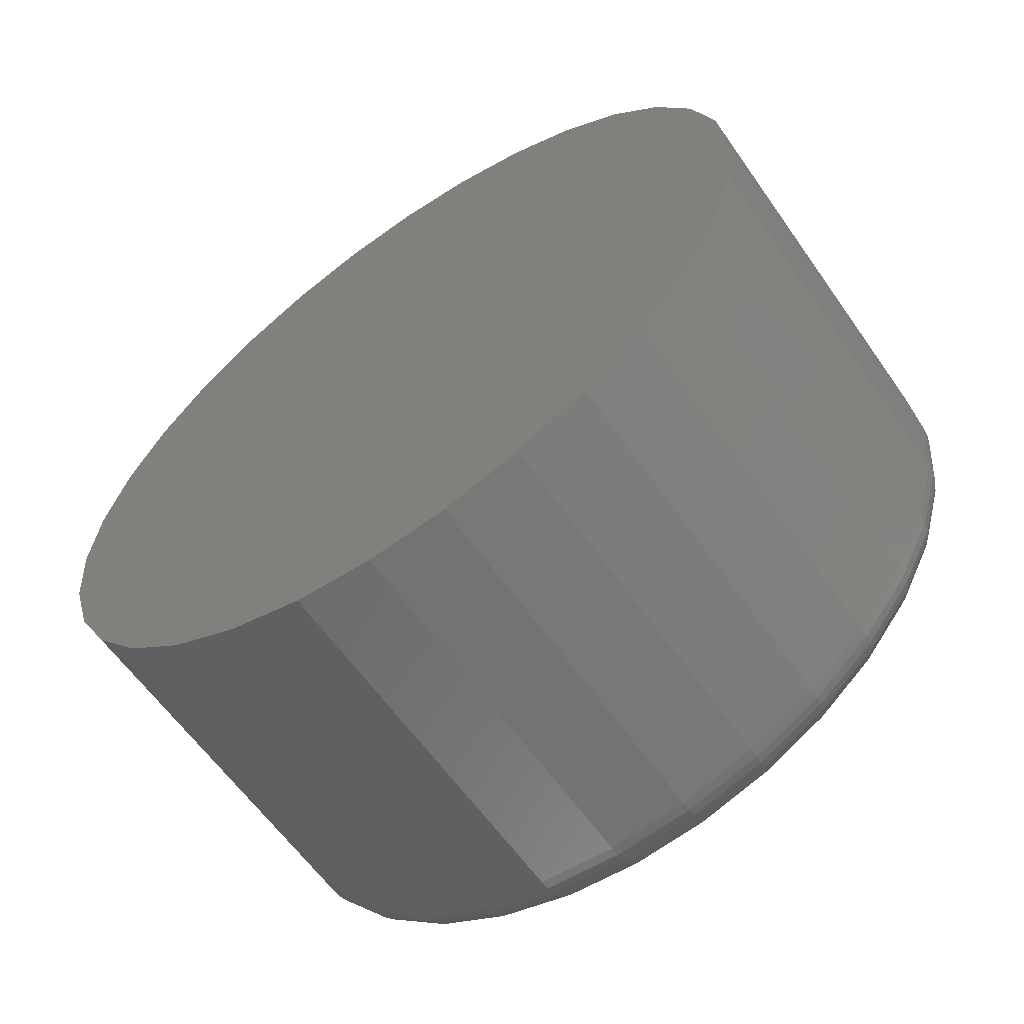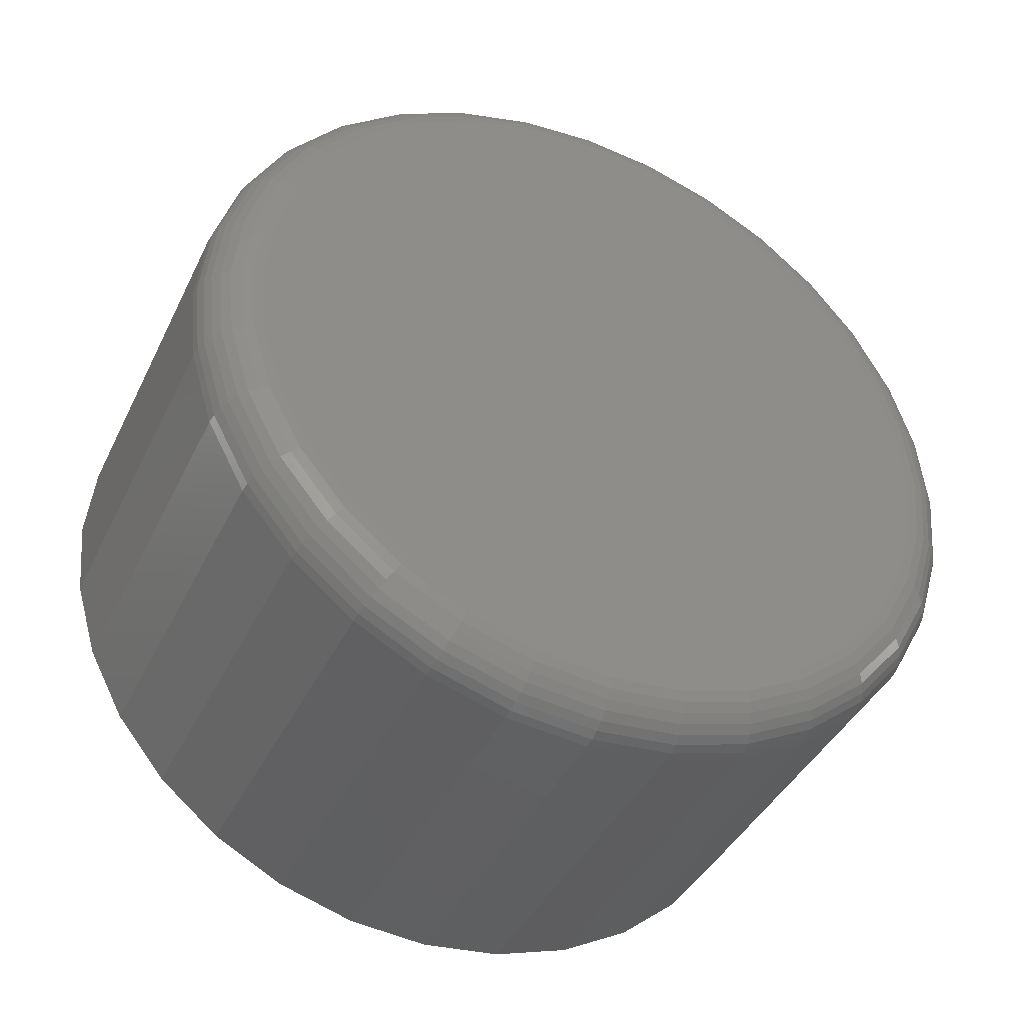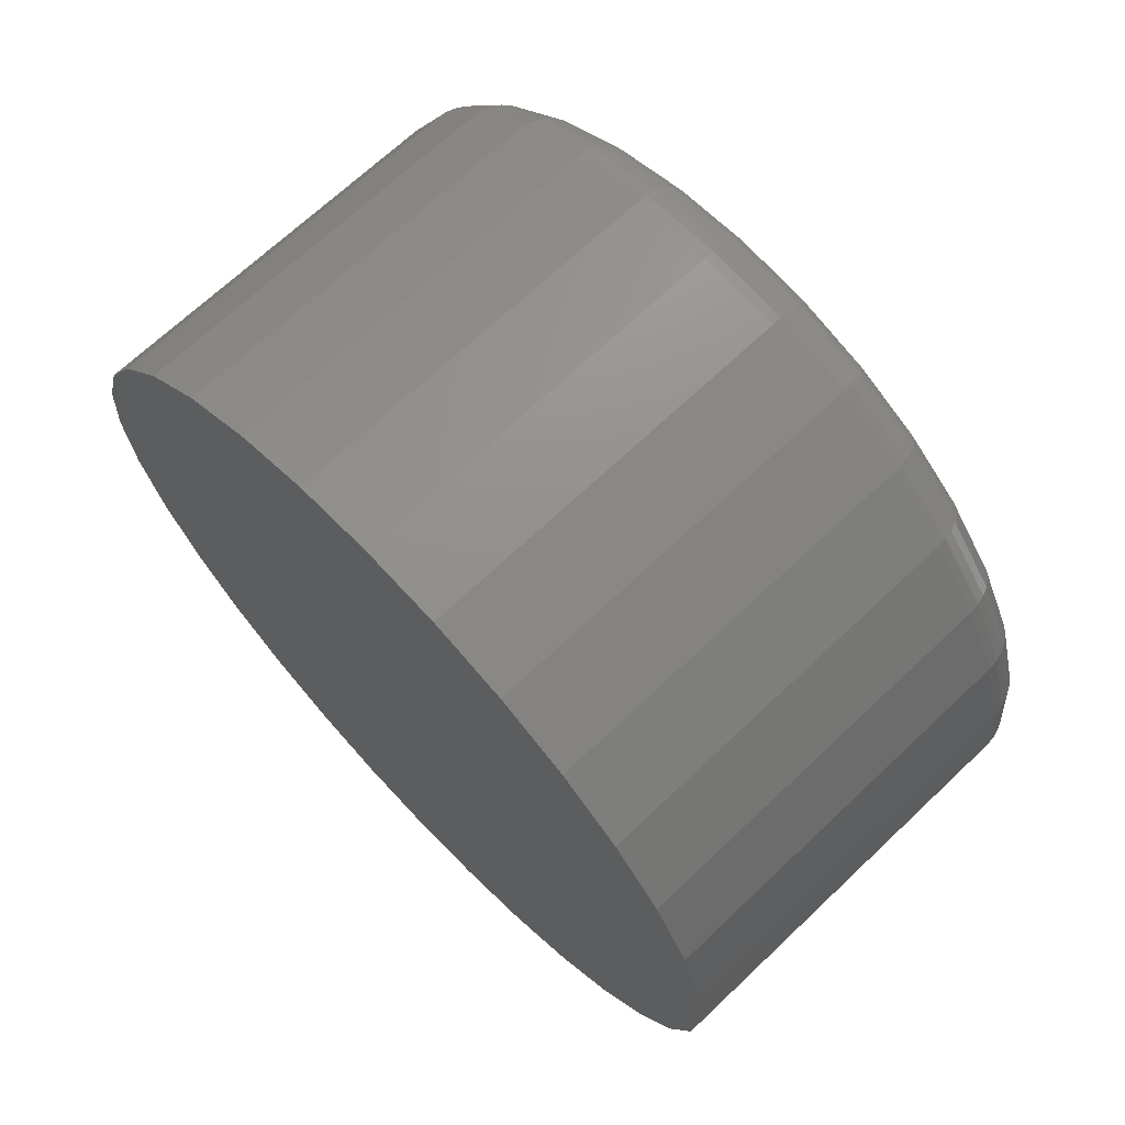
<metadata>
{"format":"stl","ext":"stl","renderer":"f3d","projection":"perspective","resolution":1024,"background":"white","views":[{"elev":-61.3,"azim":125.0,"up":"+Z"},{"elev":-41.2,"azim":-114.3,"up":"+Y"},{"elev":68.8,"azim":136.5,"up":"+Y"}]}
</metadata>
<code>
# stl→obj: 320 verts, 636 faces
v -0.2578 0.007895 0.427
v -0.2578 0.09119 0.4188
v -0.2578 -0.0754 0.4188
v -0.2578 0.007895 -0.427
v -0.2578 -0.0754 -0.4188
v -0.2578 0.09119 -0.4188
v -0.2578 -0.1555 -0.3945
v -0.2578 0.1713 -0.3945
v -0.2578 -0.2293 -0.355
v -0.2578 0.2451 -0.355
v -0.2578 -0.294 -0.3019
v -0.2578 0.3098 -0.3019
v -0.2578 -0.3471 -0.2372
v -0.2578 0.3629 -0.2372
v -0.2578 -0.3866 -0.1634
v -0.2578 0.4024 -0.1634
v -0.2578 -0.4109 -0.0833
v -0.2578 0.4267 -0.0833
v -0.2578 -0.4191 -3.742e-16
v -0.2578 0.4349 1.751e-16
v -0.2578 -0.4109 0.0833
v -0.2578 0.4267 0.0833
v -0.2578 -0.3866 0.1634
v -0.2578 0.4024 0.1634
v -0.2578 -0.3471 0.2372
v -0.2578 0.3629 0.2372
v -0.2578 -0.294 0.3019
v -0.2578 0.3098 0.3019
v -0.2578 -0.2293 0.355
v -0.2578 0.2451 0.355
v -0.2578 -0.1555 0.3945
v -0.2578 0.1713 0.3945
v -0.1953 0.4974 -6.31e-16
v 0.2578 0.4974 -7.638e-17
v -0.1953 0.488 -0.09549
v 0.2578 0.488 -0.09549
v -0.1953 0.4601 -0.1873
v 0.2578 0.4601 -0.1873
v -0.1953 0.4149 -0.2719
v 0.2578 0.4149 -0.2719
v -0.1953 0.354 -0.3461
v 0.2578 0.354 -0.3461
v -0.1953 0.2798 -0.407
v 0.2578 0.2798 -0.407
v -0.1953 0.1952 -0.4522
v 0.2578 0.1952 -0.4522
v -0.1953 0.1034 -0.4801
v 0.2578 0.1034 -0.4801
v -0.1953 0.007895 -0.4895
v 0.2578 0.007895 -0.4895
v -0.1953 -0.0876 -0.4801
v 0.2578 -0.0876 -0.4801
v -0.1953 -0.1794 -0.4522
v 0.2578 -0.1794 -0.4522
v -0.1953 -0.264 -0.407
v 0.2578 -0.264 -0.407
v -0.1953 -0.3382 -0.3461
v 0.2578 -0.3382 -0.3461
v -0.1953 -0.3991 -0.2719
v 0.2578 -0.3991 -0.2719
v -0.1953 -0.4443 -0.1873
v 0.2578 -0.4443 -0.1873
v -0.1953 -0.4722 -0.09549
v 0.2578 -0.4722 -0.09549
v -0.1953 -0.4816 4.351e-17
v 0.2578 -0.4816 4.351e-17
v -0.1953 -0.4722 0.09549
v 0.2578 -0.4722 0.09549
v -0.1953 -0.4443 0.1873
v 0.2578 -0.4443 0.1873
v -0.1953 -0.3991 0.2719
v 0.2578 -0.3991 0.2719
v -0.1953 -0.3382 0.3461
v 0.2578 -0.3382 0.3461
v -0.1953 -0.264 0.407
v 0.2578 -0.264 0.407
v -0.1953 -0.1794 0.4522
v 0.2578 -0.1794 0.4522
v -0.1953 -0.0876 0.4801
v 0.2578 -0.0876 0.4801
v -0.1953 0.007895 0.4895
v 0.2578 0.007895 0.4895
v -0.1953 0.1034 0.4801
v 0.2578 0.1034 0.4801
v -0.1953 0.1952 0.4522
v 0.2578 0.1952 0.4522
v -0.1953 0.2798 0.407
v 0.2578 0.2798 0.407
v -0.1953 0.354 0.3461
v 0.2578 0.354 0.3461
v -0.1953 0.4149 0.2719
v 0.2578 0.4149 0.2719
v -0.1953 0.4601 0.1873
v 0.2578 0.4601 0.1873
v -0.1953 0.488 0.09549
v 0.2578 0.488 0.09549
v -0.2075 -0.4804 -3.886e-16
v -0.2075 -0.471 0.09526
v -0.2192 -0.4768 -3.886e-16
v -0.2192 -0.4675 0.09456
v -0.23 -0.471 -3.886e-16
v -0.23 -0.4618 0.09344
v -0.2395 -0.4633 -3.608e-16
v -0.2395 -0.4542 0.09192
v -0.2473 -0.4538 -3.608e-16
v -0.2473 -0.4449 0.09007
v -0.2531 -0.443 -3.608e-16
v -0.2531 -0.4343 0.08796
v -0.2566 -0.4313 -3.608e-16
v -0.2566 -0.4228 0.08568
v -0.2075 0.4868 0.09526
v -0.2075 0.4962 -2.776e-17
v -0.2192 0.4833 0.09456
v -0.2192 0.4926 -2.776e-17
v -0.23 0.4776 0.09344
v -0.23 0.4868 -2.776e-17
v -0.2395 0.47 0.09192
v -0.2395 0.4791 -2.776e-17
v -0.2473 0.4607 0.09007
v -0.2473 0.4696 -5.551e-17
v -0.2531 0.4501 0.08796
v -0.2531 0.4588 -5.551e-17
v -0.2566 0.4386 0.08568
v -0.2566 0.4471 -5.551e-17
v -0.2075 0.459 0.1869
v -0.2192 0.4557 0.1855
v -0.23 0.4504 0.1833
v -0.2395 0.4432 0.1803
v -0.2473 0.4344 0.1767
v -0.2531 0.4245 0.1725
v -0.2566 0.4136 0.1681
v -0.2075 0.4139 0.2713
v -0.2192 0.4109 0.2693
v -0.23 0.4061 0.2661
v -0.2395 0.3997 0.2618
v -0.2473 0.3918 0.2565
v -0.2531 0.3828 0.2505
v -0.2566 0.373 0.244
v -0.2075 0.3532 0.3453
v -0.2192 0.3506 0.3427
v -0.23 0.3466 0.3387
v -0.2395 0.3411 0.3332
v -0.2473 0.3344 0.3265
v -0.2531 0.3267 0.3188
v -0.2566 0.3184 0.3105
v -0.2075 0.2792 0.406
v -0.2192 0.2772 0.403
v -0.23 0.274 0.3982
v -0.2395 0.2697 0.3918
v -0.2473 0.2644 0.3839
v -0.2531 0.2584 0.3749
v -0.2566 0.2519 0.3652
v -0.2075 0.1947 0.4511
v -0.2192 0.1934 0.4478
v -0.23 0.1912 0.4425
v -0.2395 0.1882 0.4353
v -0.2473 0.1846 0.4266
v -0.2531 0.1804 0.4166
v -0.2566 0.176 0.4057
v -0.2075 0.1032 0.4789
v -0.2192 0.1025 0.4754
v -0.23 0.1013 0.4697
v -0.2395 0.09982 0.4621
v -0.2473 0.09797 0.4528
v -0.2531 0.09586 0.4422
v -0.2566 0.09357 0.4307
v -0.2075 0.007895 0.4883
v -0.2192 0.007895 0.4847
v -0.23 0.007895 0.4789
v -0.2395 0.007895 0.4712
v -0.2473 0.007895 0.4617
v -0.2531 0.007895 0.4509
v -0.2566 0.007895 0.4392
v -0.2075 -0.08736 0.4789
v -0.2192 -0.08667 0.4754
v -0.23 -0.08554 0.4697
v -0.2395 -0.08403 0.4621
v -0.2473 -0.08218 0.4528
v -0.2531 -0.08007 0.4422
v -0.2566 -0.07778 0.4307
v -0.2075 -0.179 0.4511
v -0.2192 -0.1776 0.4478
v -0.23 -0.1754 0.4425
v -0.2395 -0.1724 0.4353
v -0.2473 -0.1688 0.4266
v -0.2531 -0.1647 0.4166
v -0.2566 -0.1602 0.4057
v -0.2075 -0.2634 0.406
v -0.2192 -0.2614 0.403
v -0.23 -0.2582 0.3982
v -0.2395 -0.2539 0.3918
v -0.2473 -0.2486 0.3839
v -0.2531 -0.2426 0.3749
v -0.2566 -0.2361 0.3652
v -0.2075 -0.3374 0.3453
v -0.2192 -0.3349 0.3427
v -0.23 -0.3308 0.3387
v -0.2395 -0.3253 0.3332
v -0.2473 -0.3186 0.3265
v -0.2531 -0.3109 0.3188
v -0.2566 -0.3026 0.3105
v -0.2075 -0.3981 0.2713
v -0.2192 -0.3951 0.2693
v -0.23 -0.3903 0.2661
v -0.2395 -0.3839 0.2618
v -0.2473 -0.376 0.2565
v -0.2531 -0.367 0.2505
v -0.2566 -0.3573 0.244
v -0.2075 -0.4432 0.1869
v -0.2192 -0.4399 0.1855
v -0.23 -0.4346 0.1833
v -0.2395 -0.4274 0.1803
v -0.2473 -0.4187 0.1767
v -0.2531 -0.4087 0.1725
v -0.2566 -0.3978 0.1681
v -0.2075 0.4868 -0.09526
v -0.2192 0.4833 -0.09456
v -0.23 0.4776 -0.09344
v -0.2395 0.47 -0.09192
v -0.2473 0.4607 -0.09007
v -0.2531 0.4501 -0.08796
v -0.2566 0.4386 -0.08568
v -0.2075 -0.471 -0.09526
v -0.2192 -0.4675 -0.09456
v -0.23 -0.4618 -0.09344
v -0.2395 -0.4542 -0.09192
v -0.2473 -0.4449 -0.09007
v -0.2531 -0.4343 -0.08796
v -0.2566 -0.4228 -0.08568
v -0.2075 -0.4432 -0.1869
v -0.2192 -0.4399 -0.1855
v -0.23 -0.4346 -0.1833
v -0.2395 -0.4274 -0.1803
v -0.2473 -0.4187 -0.1767
v -0.2531 -0.4087 -0.1725
v -0.2566 -0.3978 -0.1681
v -0.2075 -0.3981 -0.2713
v -0.2192 -0.3951 -0.2693
v -0.23 -0.3903 -0.2661
v -0.2395 -0.3839 -0.2618
v -0.2473 -0.376 -0.2565
v -0.2531 -0.367 -0.2505
v -0.2566 -0.3573 -0.244
v -0.2075 -0.3374 -0.3453
v -0.2192 -0.3349 -0.3427
v -0.23 -0.3308 -0.3387
v -0.2395 -0.3253 -0.3332
v -0.2473 -0.3186 -0.3265
v -0.2531 -0.3109 -0.3188
v -0.2566 -0.3026 -0.3105
v -0.2075 -0.2634 -0.406
v -0.2192 -0.2614 -0.403
v -0.23 -0.2582 -0.3982
v -0.2395 -0.2539 -0.3918
v -0.2473 -0.2486 -0.3839
v -0.2531 -0.2426 -0.3749
v -0.2566 -0.2361 -0.3652
v -0.2075 -0.179 -0.4511
v -0.2192 -0.1776 -0.4478
v -0.23 -0.1754 -0.4425
v -0.2395 -0.1724 -0.4353
v -0.2473 -0.1688 -0.4266
v -0.2531 -0.1647 -0.4166
v -0.2566 -0.1602 -0.4057
v -0.2075 -0.08736 -0.4789
v -0.2192 -0.08667 -0.4754
v -0.23 -0.08554 -0.4697
v -0.2395 -0.08403 -0.4621
v -0.2473 -0.08218 -0.4528
v -0.2531 -0.08007 -0.4422
v -0.2566 -0.07778 -0.4307
v -0.2075 0.007895 -0.4883
v -0.2192 0.007895 -0.4847
v -0.23 0.007895 -0.4789
v -0.2395 0.007895 -0.4712
v -0.2473 0.007895 -0.4617
v -0.2531 0.007895 -0.4509
v -0.2566 0.007895 -0.4392
v -0.2075 0.1032 -0.4789
v -0.2192 0.1025 -0.4754
v -0.23 0.1013 -0.4697
v -0.2395 0.09982 -0.4621
v -0.2473 0.09797 -0.4528
v -0.2531 0.09586 -0.4422
v -0.2566 0.09357 -0.4307
v -0.2075 0.1947 -0.4511
v -0.2192 0.1934 -0.4478
v -0.23 0.1912 -0.4425
v -0.2395 0.1882 -0.4353
v -0.2473 0.1846 -0.4266
v -0.2531 0.1804 -0.4166
v -0.2566 0.176 -0.4057
v -0.2075 0.2792 -0.406
v -0.2192 0.2772 -0.403
v -0.23 0.274 -0.3982
v -0.2395 0.2697 -0.3918
v -0.2473 0.2644 -0.3839
v -0.2531 0.2584 -0.3749
v -0.2566 0.2519 -0.3652
v -0.2075 0.3532 -0.3453
v -0.2192 0.3506 -0.3427
v -0.23 0.3466 -0.3387
v -0.2395 0.3411 -0.3332
v -0.2473 0.3344 -0.3265
v -0.2531 0.3267 -0.3188
v -0.2566 0.3184 -0.3105
v -0.2075 0.4139 -0.2713
v -0.2192 0.4109 -0.2693
v -0.23 0.4061 -0.2661
v -0.2395 0.3997 -0.2618
v -0.2473 0.3918 -0.2565
v -0.2531 0.3828 -0.2505
v -0.2566 0.373 -0.244
v -0.2075 0.459 -0.1869
v -0.2192 0.4557 -0.1855
v -0.23 0.4504 -0.1833
v -0.2395 0.4432 -0.1803
v -0.2473 0.4344 -0.1767
v -0.2531 0.4245 -0.1725
v -0.2566 0.4136 -0.1681
f 1 2 3
f 4 5 6
f 6 5 7
f 6 7 8
f 8 7 9
f 8 9 10
f 10 9 11
f 10 11 12
f 12 11 13
f 12 13 14
f 14 13 15
f 14 15 16
f 16 15 17
f 16 17 18
f 18 17 19
f 18 19 20
f 20 19 21
f 20 21 22
f 22 21 23
f 22 23 24
f 24 23 25
f 24 25 26
f 26 25 27
f 26 27 28
f 28 27 29
f 28 29 30
f 30 29 31
f 30 31 32
f 32 31 3
f 32 3 2
f 33 34 35
f 35 34 36
f 35 36 37
f 37 36 38
f 37 38 39
f 39 38 40
f 39 40 41
f 41 40 42
f 41 42 43
f 43 42 44
f 43 44 45
f 45 44 46
f 45 46 47
f 47 46 48
f 47 48 49
f 49 48 50
f 49 50 51
f 51 50 52
f 51 52 53
f 53 52 54
f 53 54 55
f 55 54 56
f 55 56 57
f 57 56 58
f 57 58 59
f 59 58 60
f 59 60 61
f 61 60 62
f 61 62 63
f 63 62 64
f 63 64 65
f 65 64 66
f 65 66 67
f 67 66 68
f 67 68 69
f 69 68 70
f 69 70 71
f 71 70 72
f 71 72 73
f 73 72 74
f 73 74 75
f 75 74 76
f 75 76 77
f 77 76 78
f 77 78 79
f 79 78 80
f 79 80 81
f 81 80 82
f 81 82 83
f 83 82 84
f 83 84 85
f 85 84 86
f 85 86 87
f 87 86 88
f 87 88 89
f 89 88 90
f 89 90 91
f 91 90 92
f 91 92 93
f 93 92 94
f 93 94 95
f 95 94 96
f 95 96 33
f 33 96 34
f 65 67 97
f 97 67 98
f 97 98 99
f 99 98 100
f 99 100 101
f 101 100 102
f 101 102 103
f 103 102 104
f 103 104 105
f 105 104 106
f 105 106 107
f 107 106 108
f 107 108 109
f 109 108 110
f 109 110 19
f 19 110 21
f 95 33 111
f 111 33 112
f 111 112 113
f 113 112 114
f 113 114 115
f 115 114 116
f 115 116 117
f 117 116 118
f 117 118 119
f 119 118 120
f 119 120 121
f 121 120 122
f 121 122 123
f 123 122 124
f 123 124 22
f 22 124 20
f 93 95 125
f 125 95 111
f 125 111 126
f 126 111 113
f 126 113 127
f 127 113 115
f 127 115 128
f 128 115 117
f 128 117 129
f 129 117 119
f 129 119 130
f 130 119 121
f 130 121 131
f 131 121 123
f 131 123 24
f 24 123 22
f 91 93 132
f 132 93 125
f 132 125 133
f 133 125 126
f 133 126 134
f 134 126 127
f 134 127 135
f 135 127 128
f 135 128 136
f 136 128 129
f 136 129 137
f 137 129 130
f 137 130 138
f 138 130 131
f 138 131 26
f 26 131 24
f 89 91 139
f 139 91 132
f 139 132 140
f 140 132 133
f 140 133 141
f 141 133 134
f 141 134 142
f 142 134 135
f 142 135 143
f 143 135 136
f 143 136 144
f 144 136 137
f 144 137 145
f 145 137 138
f 145 138 28
f 28 138 26
f 87 89 146
f 146 89 139
f 146 139 147
f 147 139 140
f 147 140 148
f 148 140 141
f 148 141 149
f 149 141 142
f 149 142 150
f 150 142 143
f 150 143 151
f 151 143 144
f 151 144 152
f 152 144 145
f 152 145 30
f 30 145 28
f 85 87 153
f 153 87 146
f 153 146 154
f 154 146 147
f 154 147 155
f 155 147 148
f 155 148 156
f 156 148 149
f 156 149 157
f 157 149 150
f 157 150 158
f 158 150 151
f 158 151 159
f 159 151 152
f 159 152 32
f 32 152 30
f 83 85 160
f 160 85 153
f 160 153 161
f 161 153 154
f 161 154 162
f 162 154 155
f 162 155 163
f 163 155 156
f 163 156 164
f 164 156 157
f 164 157 165
f 165 157 158
f 165 158 166
f 166 158 159
f 166 159 2
f 2 159 32
f 81 83 167
f 167 83 160
f 167 160 168
f 168 160 161
f 168 161 169
f 169 161 162
f 169 162 170
f 170 162 163
f 170 163 171
f 171 163 164
f 171 164 172
f 172 164 165
f 172 165 173
f 173 165 166
f 173 166 1
f 1 166 2
f 79 81 174
f 174 81 167
f 174 167 175
f 175 167 168
f 175 168 176
f 176 168 169
f 176 169 177
f 177 169 170
f 177 170 178
f 178 170 171
f 178 171 179
f 179 171 172
f 179 172 180
f 180 172 173
f 180 173 3
f 3 173 1
f 77 79 181
f 181 79 174
f 181 174 182
f 182 174 175
f 182 175 183
f 183 175 176
f 183 176 184
f 184 176 177
f 184 177 185
f 185 177 178
f 185 178 186
f 186 178 179
f 186 179 187
f 187 179 180
f 187 180 31
f 31 180 3
f 75 77 188
f 188 77 181
f 188 181 189
f 189 181 182
f 189 182 190
f 190 182 183
f 190 183 191
f 191 183 184
f 191 184 192
f 192 184 185
f 192 185 193
f 193 185 186
f 193 186 194
f 194 186 187
f 194 187 29
f 29 187 31
f 73 75 195
f 195 75 188
f 195 188 196
f 196 188 189
f 196 189 197
f 197 189 190
f 197 190 198
f 198 190 191
f 198 191 199
f 199 191 192
f 199 192 200
f 200 192 193
f 200 193 201
f 201 193 194
f 201 194 27
f 27 194 29
f 71 73 202
f 202 73 195
f 202 195 203
f 203 195 196
f 203 196 204
f 204 196 197
f 204 197 205
f 205 197 198
f 205 198 206
f 206 198 199
f 206 199 207
f 207 199 200
f 207 200 208
f 208 200 201
f 208 201 25
f 25 201 27
f 69 71 209
f 209 71 202
f 209 202 210
f 210 202 203
f 210 203 211
f 211 203 204
f 211 204 212
f 212 204 205
f 212 205 213
f 213 205 206
f 213 206 214
f 214 206 207
f 214 207 215
f 215 207 208
f 215 208 23
f 23 208 25
f 67 69 98
f 98 69 209
f 98 209 100
f 100 209 210
f 100 210 102
f 102 210 211
f 102 211 104
f 104 211 212
f 104 212 106
f 106 212 213
f 106 213 108
f 108 213 214
f 108 214 110
f 110 214 215
f 110 215 21
f 21 215 23
f 33 35 112
f 112 35 216
f 112 216 114
f 114 216 217
f 114 217 116
f 116 217 218
f 116 218 118
f 118 218 219
f 118 219 120
f 120 219 220
f 120 220 122
f 122 220 221
f 122 221 124
f 124 221 222
f 124 222 20
f 20 222 18
f 63 65 223
f 223 65 97
f 223 97 224
f 224 97 99
f 224 99 225
f 225 99 101
f 225 101 226
f 226 101 103
f 226 103 227
f 227 103 105
f 227 105 228
f 228 105 107
f 228 107 229
f 229 107 109
f 229 109 17
f 17 109 19
f 61 63 230
f 230 63 223
f 230 223 231
f 231 223 224
f 231 224 232
f 232 224 225
f 232 225 233
f 233 225 226
f 233 226 234
f 234 226 227
f 234 227 235
f 235 227 228
f 235 228 236
f 236 228 229
f 236 229 15
f 15 229 17
f 59 61 237
f 237 61 230
f 237 230 238
f 238 230 231
f 238 231 239
f 239 231 232
f 239 232 240
f 240 232 233
f 240 233 241
f 241 233 234
f 241 234 242
f 242 234 235
f 242 235 243
f 243 235 236
f 243 236 13
f 13 236 15
f 57 59 244
f 244 59 237
f 244 237 245
f 245 237 238
f 245 238 246
f 246 238 239
f 246 239 247
f 247 239 240
f 247 240 248
f 248 240 241
f 248 241 249
f 249 241 242
f 249 242 250
f 250 242 243
f 250 243 11
f 11 243 13
f 55 57 251
f 251 57 244
f 251 244 252
f 252 244 245
f 252 245 253
f 253 245 246
f 253 246 254
f 254 246 247
f 254 247 255
f 255 247 248
f 255 248 256
f 256 248 249
f 256 249 257
f 257 249 250
f 257 250 9
f 9 250 11
f 53 55 258
f 258 55 251
f 258 251 259
f 259 251 252
f 259 252 260
f 260 252 253
f 260 253 261
f 261 253 254
f 261 254 262
f 262 254 255
f 262 255 263
f 263 255 256
f 263 256 264
f 264 256 257
f 264 257 7
f 7 257 9
f 51 53 265
f 265 53 258
f 265 258 266
f 266 258 259
f 266 259 267
f 267 259 260
f 267 260 268
f 268 260 261
f 268 261 269
f 269 261 262
f 269 262 270
f 270 262 263
f 270 263 271
f 271 263 264
f 271 264 5
f 5 264 7
f 49 51 272
f 272 51 265
f 272 265 273
f 273 265 266
f 273 266 274
f 274 266 267
f 274 267 275
f 275 267 268
f 275 268 276
f 276 268 269
f 276 269 277
f 277 269 270
f 277 270 278
f 278 270 271
f 278 271 4
f 4 271 5
f 47 49 279
f 279 49 272
f 279 272 280
f 280 272 273
f 280 273 281
f 281 273 274
f 281 274 282
f 282 274 275
f 282 275 283
f 283 275 276
f 283 276 284
f 284 276 277
f 284 277 285
f 285 277 278
f 285 278 6
f 6 278 4
f 45 47 286
f 286 47 279
f 286 279 287
f 287 279 280
f 287 280 288
f 288 280 281
f 288 281 289
f 289 281 282
f 289 282 290
f 290 282 283
f 290 283 291
f 291 283 284
f 291 284 292
f 292 284 285
f 292 285 8
f 8 285 6
f 43 45 293
f 293 45 286
f 293 286 294
f 294 286 287
f 294 287 295
f 295 287 288
f 295 288 296
f 296 288 289
f 296 289 297
f 297 289 290
f 297 290 298
f 298 290 291
f 298 291 299
f 299 291 292
f 299 292 10
f 10 292 8
f 41 43 300
f 300 43 293
f 300 293 301
f 301 293 294
f 301 294 302
f 302 294 295
f 302 295 303
f 303 295 296
f 303 296 304
f 304 296 297
f 304 297 305
f 305 297 298
f 305 298 306
f 306 298 299
f 306 299 12
f 12 299 10
f 39 41 307
f 307 41 300
f 307 300 308
f 308 300 301
f 308 301 309
f 309 301 302
f 309 302 310
f 310 302 303
f 310 303 311
f 311 303 304
f 311 304 312
f 312 304 305
f 312 305 313
f 313 305 306
f 313 306 14
f 14 306 12
f 37 39 314
f 314 39 307
f 314 307 315
f 315 307 308
f 315 308 316
f 316 308 309
f 316 309 317
f 317 309 310
f 317 310 318
f 318 310 311
f 318 311 319
f 319 311 312
f 319 312 320
f 320 312 313
f 320 313 16
f 16 313 14
f 35 37 216
f 216 37 314
f 216 314 217
f 217 314 315
f 217 315 218
f 218 315 316
f 218 316 219
f 219 316 317
f 219 317 220
f 220 317 318
f 220 318 221
f 221 318 319
f 221 319 222
f 222 319 320
f 222 320 18
f 18 320 16
f 80 84 82
f 84 80 86
f 86 80 78
f 86 78 88
f 88 78 76
f 88 76 90
f 90 76 74
f 90 74 92
f 92 74 72
f 92 72 94
f 94 72 70
f 94 70 96
f 96 70 68
f 96 68 34
f 34 68 66
f 34 66 36
f 36 66 64
f 36 64 38
f 38 64 62
f 38 62 40
f 40 62 60
f 40 60 42
f 42 60 58
f 42 58 44
f 44 58 56
f 44 56 46
f 46 56 54
f 46 54 48
f 48 54 52
f 48 52 50

</code>
